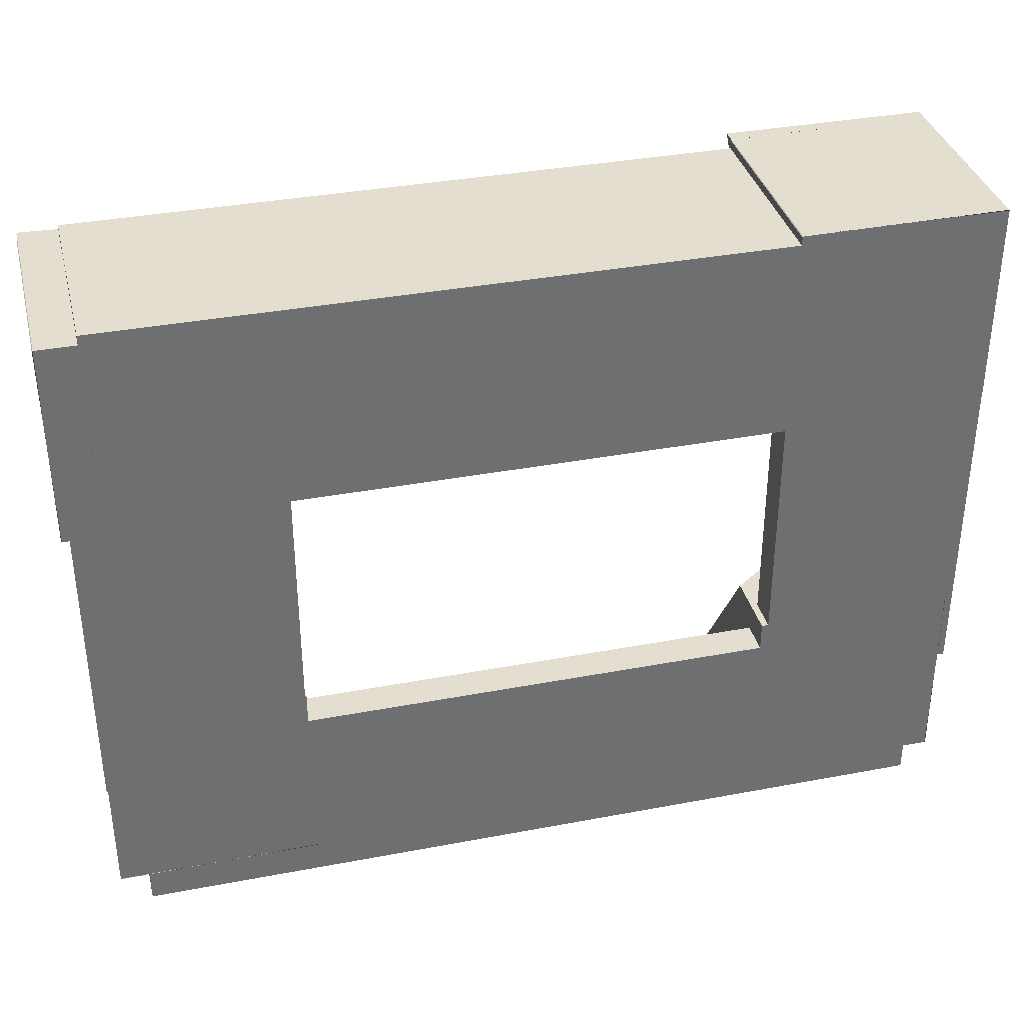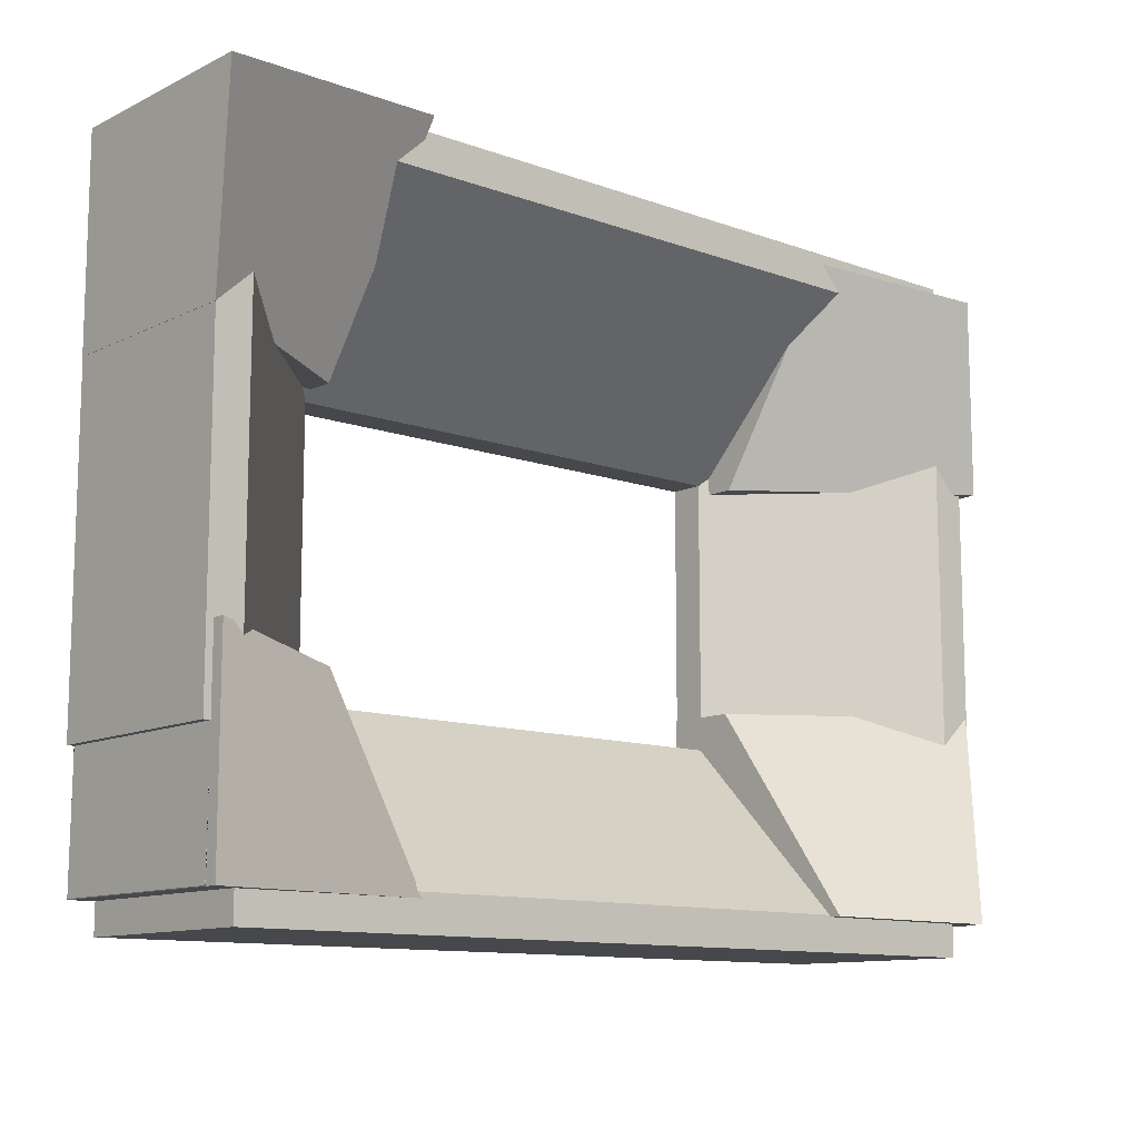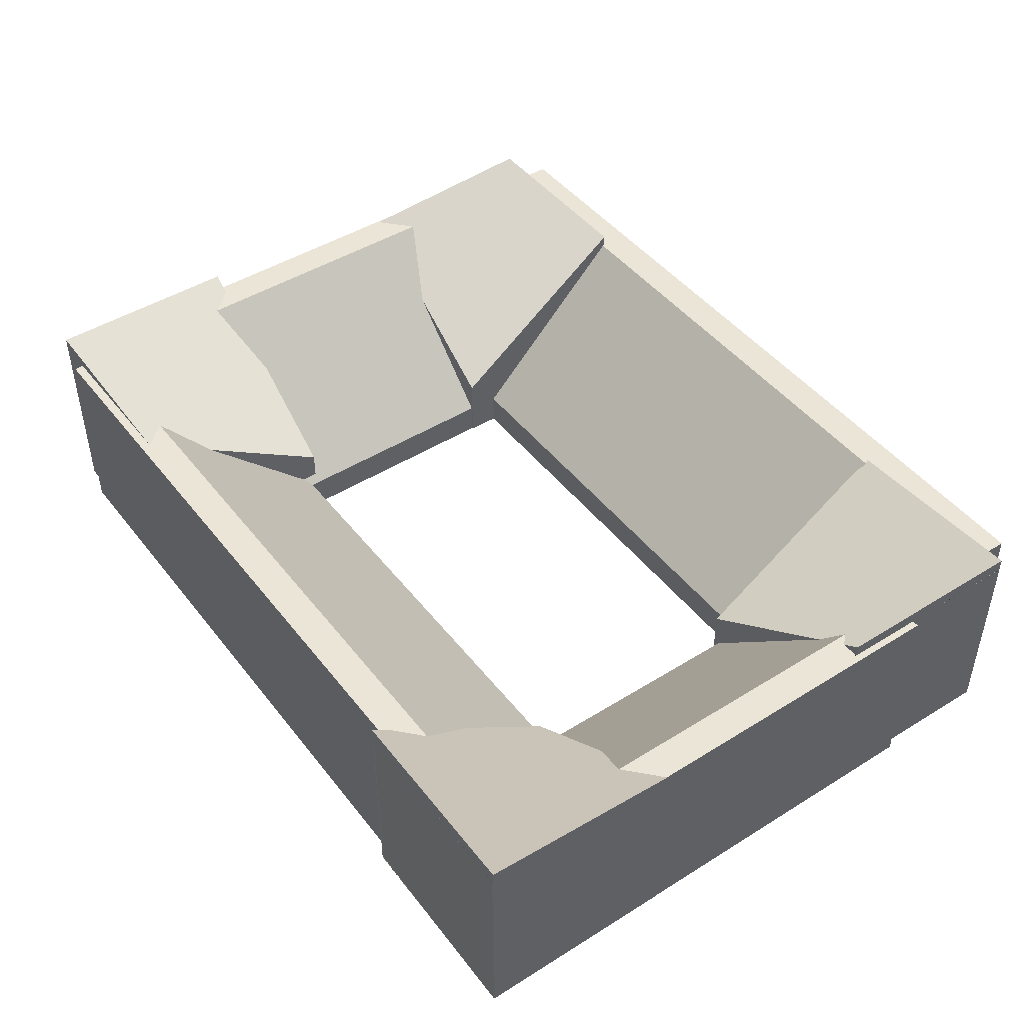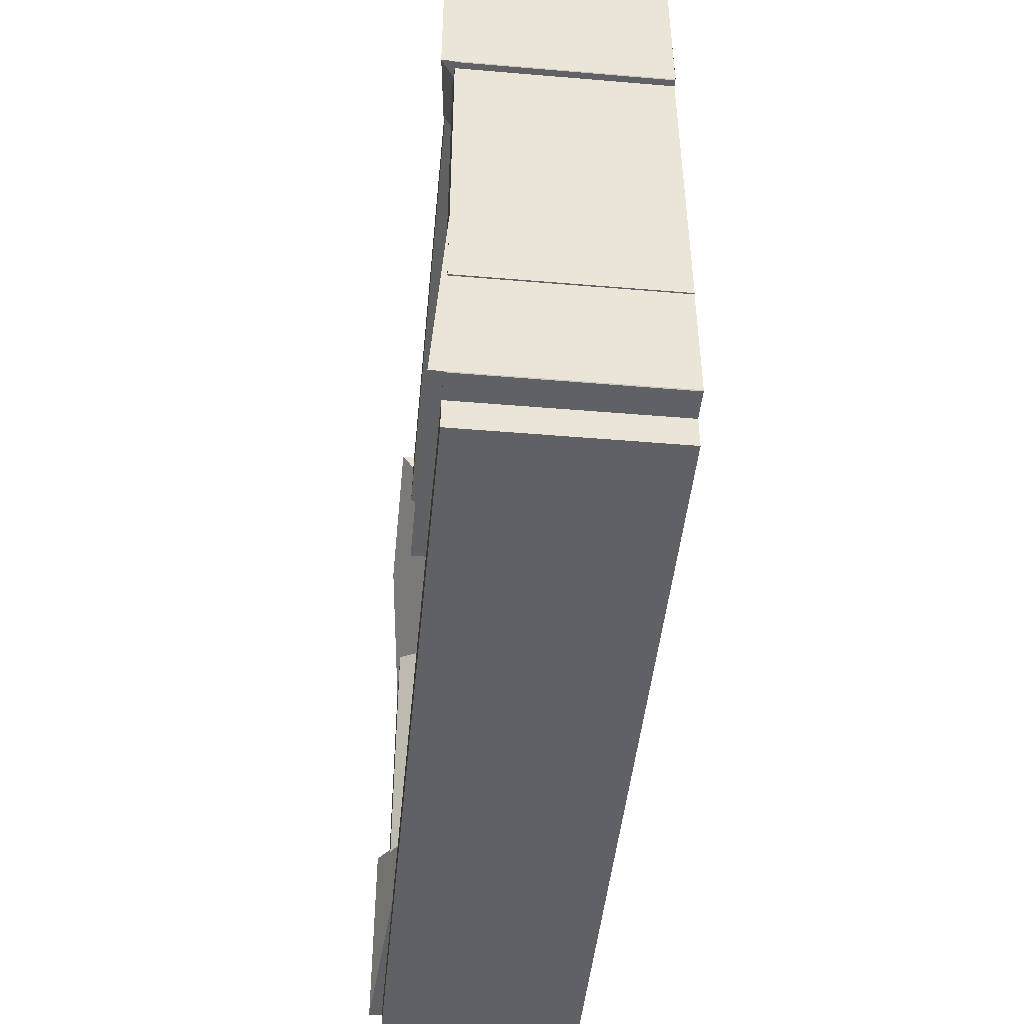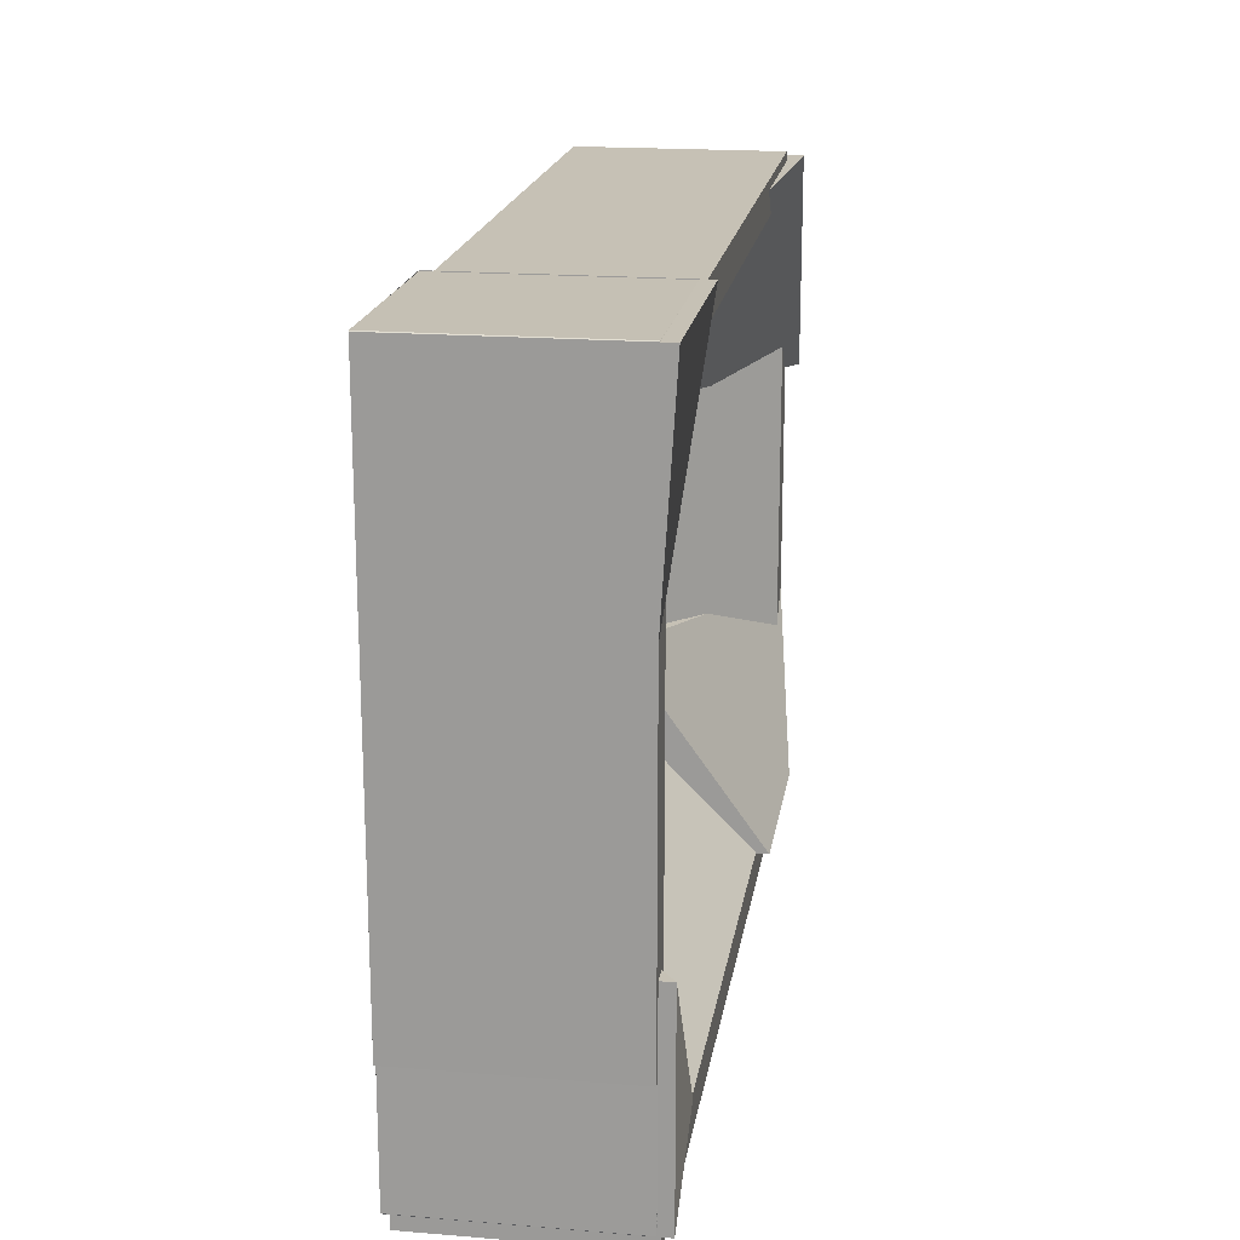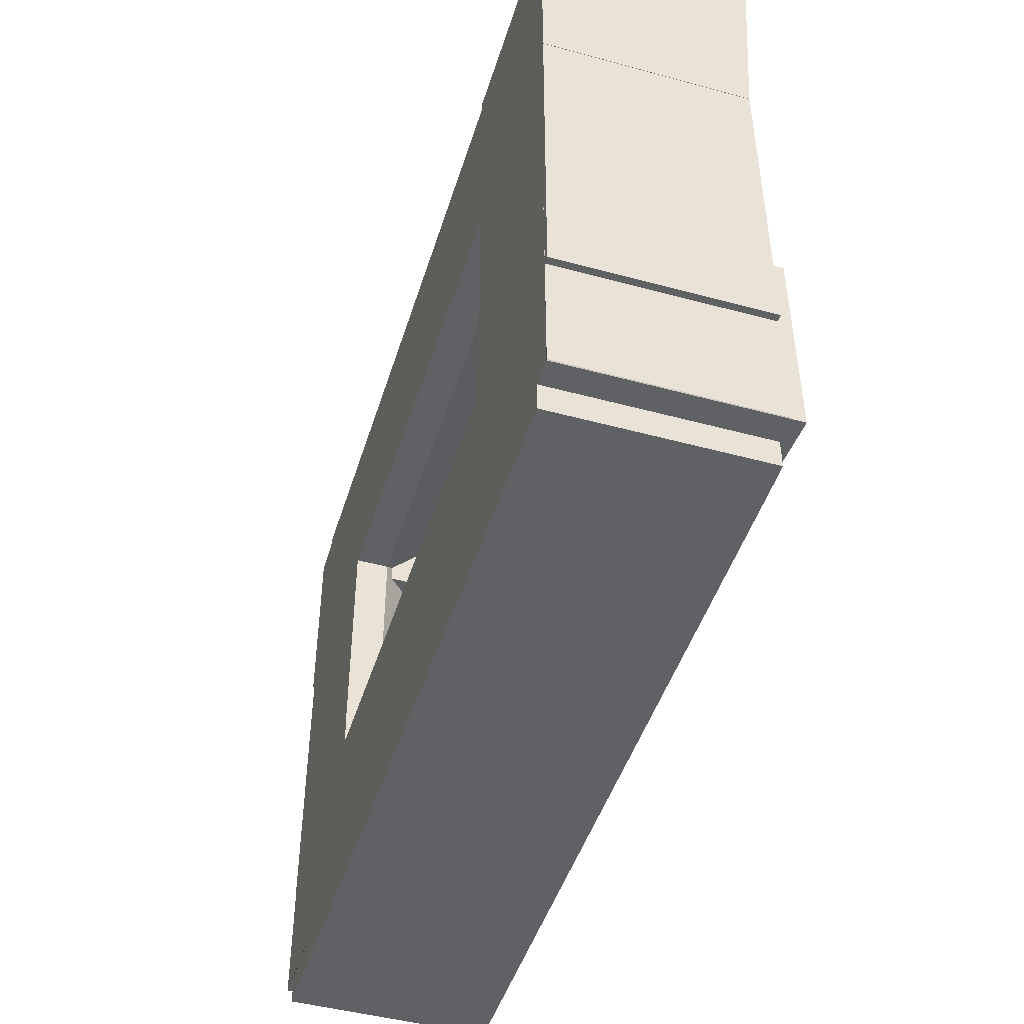
<metadata>
{"format":"obj","ext":"obj","renderer":"f3d","projection":"perspective","resolution":1024,"background":"white","views":[{"elev":35.8,"azim":-14.0,"up":"+Z"},{"elev":-11.5,"azim":138.9,"up":"+Z"},{"elev":45.8,"azim":54.4,"up":"+Y"},{"elev":-46.4,"azim":-95.5,"up":"+Z"},{"elev":18.8,"azim":98.8,"up":"+Z"},{"elev":-46.9,"azim":72.9,"up":"+Z"}]}
</metadata>
<code>
o Cubo.001
v -122 -1.282 -41.96
v -122 -1.282 -102
v -122 58.72 -102
v 122 -1.282 -41.96
v 122 -1.282 -102
v 122 58.72 -102
v -122 8.843 -41.96
v -122 58.72 -91.84
v 122 58.72 -91.84
v 122 8.843 -41.96
f 6 3 8 9
f 2 3 6 5
f 1 7 8 3 2
f 2 5 4 1
f 5 6 9 10 4
f 9 8 7 10
f 4 10 7 1
o Cubo.002
v 122 -1.282 37.4
v 122 -1.282 97.4
v 122 58.72 97.4
v -122 -1.282 37.4
v -122 -1.282 97.4
v -122 58.72 97.4
v 122 8.843 37.4
v 122 58.72 87.28
v -122 58.72 87.28
v -122 8.843 37.4
f 16 13 18 19
f 12 13 16 15
f 11 17 18 13 12
f 12 15 14 11
f 15 16 19 20 14
f 19 18 17 20
f 14 20 17 11
o Cubo.003
v -71.07 -1.282 63.39
v -131.1 -1.282 63.39
v -131.1 58.72 63.39
v -71.07 -1.282 -56.61
v -131.1 -1.282 -56.61
v -131.1 58.72 -56.61
v -71.07 8.843 63.39
v -120.9 58.72 63.39
v -120.9 58.72 -56.61
v -71.07 8.843 -56.61
f 26 23 28 29
f 22 23 26 25
f 21 27 28 23 22
f 22 25 24 21
f 25 26 29 30 24
f 29 28 27 30
f 24 30 27 21
o Cubo.004
v 71.41 -1.282 -56.61
v 131.4 -1.282 -56.61
v 131.4 58.72 -56.61
v 71.41 -1.282 63.39
v 131.4 -1.282 63.39
v 131.4 58.72 63.39
v 71.41 8.843 -56.61
v 121.3 58.72 -56.61
v 121.3 58.72 63.39
v 71.41 8.843 63.39
f 36 33 38 39
f 32 33 36 35
f 31 37 38 33 32
f 32 35 34 31
f 35 36 39 40 34
f 39 38 37 40
f 34 40 37 31
o Cubo.005_Cubo.010
v -130.7 -1.282 -32.35
v -130.7 58.72 -32.35
v -130.7 -1.282 -92.35
v -130.6 62.53 -92.37
v -70.67 -1.282 -32.35
v -70.67 19.35 -32.35
v -70.67 -1.282 -92.35
v -70.65 62.53 -92.33
v -130.6 -1.282 -92.37
v -130.6 58.72 -92.37
v -70.65 -1.282 -92.33
v -70.65 58.72 -92.33
v -130.6 -1.282 -92.39
v -130.6 58.72 -92.39
v -70.63 -1.282 -92.31
v -70.63 58.72 -92.31
v -130.6 -1.282 -92.41
v -130.6 58.72 -92.41
v -70.61 -1.282 -92.29
v -70.61 58.72 -92.29
v -130.6 -1.282 -92.43
v -130.6 58.72 -92.43
v -70.59 -1.282 -92.27
v -70.59 58.72 -92.27
v -130.6 -1.282 -92.45
v -130.6 58.72 -92.45
v -70.57 -1.282 -92.25
v -70.57 58.72 -92.25
v -130.6 -1.282 -92.46
v -130.6 58.72 -92.46
v -70.55 -1.282 -92.24
v -70.55 58.72 -92.24
v -130.5 -1.282 -92.48
v -130.5 58.72 -92.48
v -70.53 -1.282 -92.22
v -70.53 58.72 -92.22
v -130.5 -1.282 -92.5
v -130.5 58.72 -92.5
v -70.51 -1.282 -92.2
v -70.51 58.72 -92.2
v -130.5 -1.282 -92.52
v -130.5 58.72 -92.52
v -70.49 -1.282 -92.18
v -70.49 58.72 -92.18
v -130.5 -1.282 -92.54
v -130.5 58.72 -92.54
v -70.48 -1.282 -92.16
v -70.48 58.72 -92.16
v -130.5 -1.282 -92.56
v -130.5 58.72 -92.56
v -70.46 -1.282 -92.14
v -70.46 58.72 -92.14
v -130.5 -1.282 -92.56
v -130.5 58.72 -92.56
v -70.46 -1.282 -92.14
v -70.46 58.72 -92.14
f 41 42 44 43
f 43 44 50 49
f 47 48 46 45
f 45 46 42 41
f 43 47 45 41
f 48 44 42 46
f 50 52 56 54
f 48 47 51 52
f 47 43 49 51
f 44 48 52 50
f 56 55 59 60
f 49 50 54 53
f 52 51 55 56
f 51 49 53 55
f 58 60 64 62
f 55 53 57 59
f 54 56 60 58
f 53 54 58 57
f 61 62 66 65
f 57 58 62 61
f 60 59 63 64
f 59 57 61 63
f 68 67 71 72
f 64 63 67 68
f 63 61 65 67
f 62 64 68 66
f 70 72 76 74
f 67 65 69 71
f 66 68 72 70
f 65 66 70 69
f 76 75 79 80
f 69 70 74 73
f 72 71 75 76
f 71 69 73 75
f 79 77 81 83
f 75 73 77 79
f 74 76 80 78
f 73 74 78 77
f 82 84 88 86
f 78 80 84 82
f 77 78 82 81
f 80 79 83 84
f 88 87 91 92
f 81 82 86 85
f 84 83 87 88
f 83 81 85 87
f 90 92 96 94
f 87 85 89 91
f 86 88 92 90
f 85 86 90 89
f 93 94 96 95
f 89 90 94 93
f 92 91 95 96
f 91 89 93 95
o Cubo.006_Cubo.011
v -73.31 -1.282 94.62
v -73.31 58.72 94.62
v -133.3 -1.282 94.62
v -133.3 62.53 94.6
v -73.31 -1.282 34.62
v -73.31 19.35 34.62
v -133.3 -1.282 34.62
v -133.3 62.53 34.6
v -133.3 -1.282 94.6
v -133.3 58.72 94.6
v -133.3 -1.282 34.6
v -133.3 58.72 34.6
v -133.3 -1.282 94.58
v -133.3 58.72 94.58
v -133.3 -1.282 34.58
v -133.3 58.72 34.58
v -133.4 -1.282 94.56
v -133.4 58.72 94.56
v -133.3 -1.282 34.56
v -133.3 58.72 34.56
v -133.4 -1.282 94.54
v -133.4 58.72 94.54
v -133.2 -1.282 34.54
v -133.2 58.72 34.54
v -133.4 -1.282 94.52
v -133.4 58.72 94.52
v -133.2 -1.282 34.52
v -133.2 58.72 34.52
v -133.4 -1.282 94.5
v -133.4 58.72 94.5
v -133.2 -1.282 34.5
v -133.2 58.72 34.5
v -133.4 -1.282 94.49
v -133.4 58.72 94.49
v -133.2 -1.282 34.49
v -133.2 58.72 34.49
v -133.5 -1.282 94.47
v -133.5 58.72 94.47
v -133.2 -1.282 34.47
v -133.2 58.72 34.47
v -133.5 -1.282 94.45
v -133.5 58.72 94.45
v -133.1 -1.282 34.45
v -133.1 58.72 34.45
v -133.5 -1.282 94.43
v -133.5 58.72 94.43
v -133.1 -1.282 34.43
v -133.1 58.72 34.43
v -133.5 -1.282 94.41
v -133.5 58.72 94.41
v -133.1 -1.282 34.41
v -133.1 58.72 34.41
v -133.5 -1.282 94.41
v -133.5 58.72 94.41
v -133.1 -1.282 34.41
v -133.1 58.72 34.41
f 97 98 100 99
f 99 100 106 105
f 103 104 102 101
f 101 102 98 97
f 99 103 101 97
f 104 100 98 102
f 106 108 112 110
f 104 103 107 108
f 103 99 105 107
f 100 104 108 106
f 112 111 115 116
f 105 106 110 109
f 108 107 111 112
f 107 105 109 111
f 114 116 120 118
f 111 109 113 115
f 110 112 116 114
f 109 110 114 113
f 117 118 122 121
f 113 114 118 117
f 116 115 119 120
f 115 113 117 119
f 124 123 127 128
f 120 119 123 124
f 119 117 121 123
f 118 120 124 122
f 126 128 132 130
f 123 121 125 127
f 122 124 128 126
f 121 122 126 125
f 132 131 135 136
f 125 126 130 129
f 128 127 131 132
f 127 125 129 131
f 135 133 137 139
f 131 129 133 135
f 130 132 136 134
f 129 130 134 133
f 138 140 144 142
f 134 136 140 138
f 133 134 138 137
f 136 135 139 140
f 144 143 147 148
f 137 138 142 141
f 140 139 143 144
f 139 137 141 143
f 146 148 152 150
f 143 141 145 147
f 142 144 148 146
f 141 142 146 145
f 149 150 152 151
f 145 146 150 149
f 148 147 151 152
f 147 145 149 151
o Cubo.007_Cubo.012
v 131.5 -1.282 40.33
v 131.5 58.72 40.33
v 131.5 -1.282 100.3
v 131.5 62.53 100.3
v 71.5 -1.282 40.33
v 71.5 19.35 40.33
v 71.5 -1.282 100.3
v 71.48 62.53 100.3
v 131.5 -1.282 100.3
v 131.5 58.72 100.3
v 71.48 -1.282 100.3
v 71.48 58.72 100.3
v 131.5 -1.282 100.4
v 131.5 58.72 100.4
v 71.46 -1.282 100.3
v 71.46 58.72 100.3
v 131.4 -1.282 100.4
v 131.4 58.72 100.4
v 71.44 -1.282 100.3
v 71.44 58.72 100.3
v 131.4 -1.282 100.4
v 131.4 58.72 100.4
v 71.42 -1.282 100.3
v 71.42 58.72 100.3
v 131.4 -1.282 100.4
v 131.4 58.72 100.4
v 71.4 -1.282 100.2
v 71.4 58.72 100.2
v 131.4 -1.282 100.4
v 131.4 58.72 100.4
v 71.39 -1.282 100.2
v 71.39 58.72 100.2
v 131.4 -1.282 100.5
v 131.4 58.72 100.5
v 71.37 -1.282 100.2
v 71.37 58.72 100.2
v 131.3 -1.282 100.5
v 131.3 58.72 100.5
v 71.35 -1.282 100.2
v 71.35 58.72 100.2
v 131.3 -1.282 100.5
v 131.3 58.72 100.5
v 71.33 -1.282 100.2
v 71.33 58.72 100.2
v 131.3 -1.282 100.5
v 131.3 58.72 100.5
v 71.31 -1.282 100.1
v 71.31 58.72 100.1
v 131.3 -1.282 100.5
v 131.3 58.72 100.5
v 71.29 -1.282 100.1
v 71.29 58.72 100.1
v 131.3 -1.282 100.5
v 131.3 58.72 100.5
v 71.29 -1.282 100.1
v 71.29 58.72 100.1
f 153 154 156 155
f 155 156 162 161
f 159 160 158 157
f 157 158 154 153
f 155 159 157 153
f 160 156 154 158
f 162 164 168 166
f 160 159 163 164
f 159 155 161 163
f 156 160 164 162
f 168 167 171 172
f 161 162 166 165
f 164 163 167 168
f 163 161 165 167
f 170 172 176 174
f 167 165 169 171
f 166 168 172 170
f 165 166 170 169
f 173 174 178 177
f 169 170 174 173
f 172 171 175 176
f 171 169 173 175
f 180 179 183 184
f 176 175 179 180
f 175 173 177 179
f 174 176 180 178
f 182 184 188 186
f 179 177 181 183
f 178 180 184 182
f 177 178 182 181
f 188 187 191 192
f 181 182 186 185
f 184 183 187 188
f 183 181 185 187
f 191 189 193 195
f 187 185 189 191
f 186 188 192 190
f 185 186 190 189
f 194 196 200 198
f 190 192 196 194
f 189 190 194 193
f 192 191 195 196
f 200 199 203 204
f 193 194 198 197
f 196 195 199 200
f 195 193 197 199
f 202 204 208 206
f 199 197 201 203
f 198 200 204 202
f 197 198 202 201
f 205 206 208 207
f 201 202 206 205
f 204 203 207 208
f 203 201 205 207
o Cubo.008_Cubo.013
v 69.4 -1.282 -93.42
v 69.4 58.72 -93.42
v 129.4 -1.282 -93.42
v 129.4 62.53 -93.4
v 69.4 -1.282 -33.42
v 69.4 19.35 -33.42
v 129.4 -1.282 -33.42
v 129.4 62.53 -33.4
v 129.4 -1.282 -93.4
v 129.4 58.72 -93.4
v 129.4 -1.282 -33.4
v 129.4 58.72 -33.4
v 129.4 -1.282 -93.38
v 129.4 58.72 -93.38
v 129.4 -1.282 -33.38
v 129.4 58.72 -33.38
v 129.5 -1.282 -93.36
v 129.5 58.72 -93.36
v 129.3 -1.282 -33.36
v 129.3 58.72 -33.36
v 129.5 -1.282 -93.34
v 129.5 58.72 -93.34
v 129.3 -1.282 -33.34
v 129.3 58.72 -33.34
v 129.5 -1.282 -93.32
v 129.5 58.72 -93.32
v 129.3 -1.282 -33.32
v 129.3 58.72 -33.32
v 129.5 -1.282 -93.3
v 129.5 58.72 -93.3
v 129.3 -1.282 -33.3
v 129.3 58.72 -33.3
v 129.5 -1.282 -93.28
v 129.5 58.72 -93.28
v 129.3 -1.282 -33.28
v 129.3 58.72 -33.28
v 129.5 -1.282 -93.26
v 129.5 58.72 -93.26
v 129.2 -1.282 -33.26
v 129.2 58.72 -33.26
v 129.6 -1.282 -93.24
v 129.6 58.72 -93.24
v 129.2 -1.282 -33.25
v 129.2 58.72 -33.25
v 129.6 -1.282 -93.23
v 129.6 58.72 -93.23
v 129.2 -1.282 -33.23
v 129.2 58.72 -33.23
v 129.6 -1.282 -93.21
v 129.6 58.72 -93.21
v 129.2 -1.282 -33.21
v 129.2 58.72 -33.21
v 129.6 -1.282 -93.21
v 129.6 58.72 -93.21
v 129.2 -1.282 -33.21
v 129.2 58.72 -33.21
f 209 210 212 211
f 211 212 218 217
f 215 216 214 213
f 213 214 210 209
f 211 215 213 209
f 216 212 210 214
f 218 220 224 222
f 216 215 219 220
f 215 211 217 219
f 212 216 220 218
f 224 223 227 228
f 217 218 222 221
f 220 219 223 224
f 219 217 221 223
f 226 228 232 230
f 223 221 225 227
f 222 224 228 226
f 221 222 226 225
f 229 230 234 233
f 225 226 230 229
f 228 227 231 232
f 227 225 229 231
f 236 235 239 240
f 232 231 235 236
f 231 229 233 235
f 230 232 236 234
f 238 240 244 242
f 235 233 237 239
f 234 236 240 238
f 233 234 238 237
f 244 243 247 248
f 237 238 242 241
f 240 239 243 244
f 239 237 241 243
f 247 245 249 251
f 243 241 245 247
f 242 244 248 246
f 241 242 246 245
f 250 252 256 254
f 246 248 252 250
f 245 246 250 249
f 248 247 251 252
f 256 255 259 260
f 249 250 254 253
f 252 251 255 256
f 251 249 253 255
f 258 260 264 262
f 255 253 257 259
f 254 256 260 258
f 253 254 258 257
f 261 262 264 263
f 257 258 262 261
f 260 259 263 264
f 259 257 261 263

</code>
